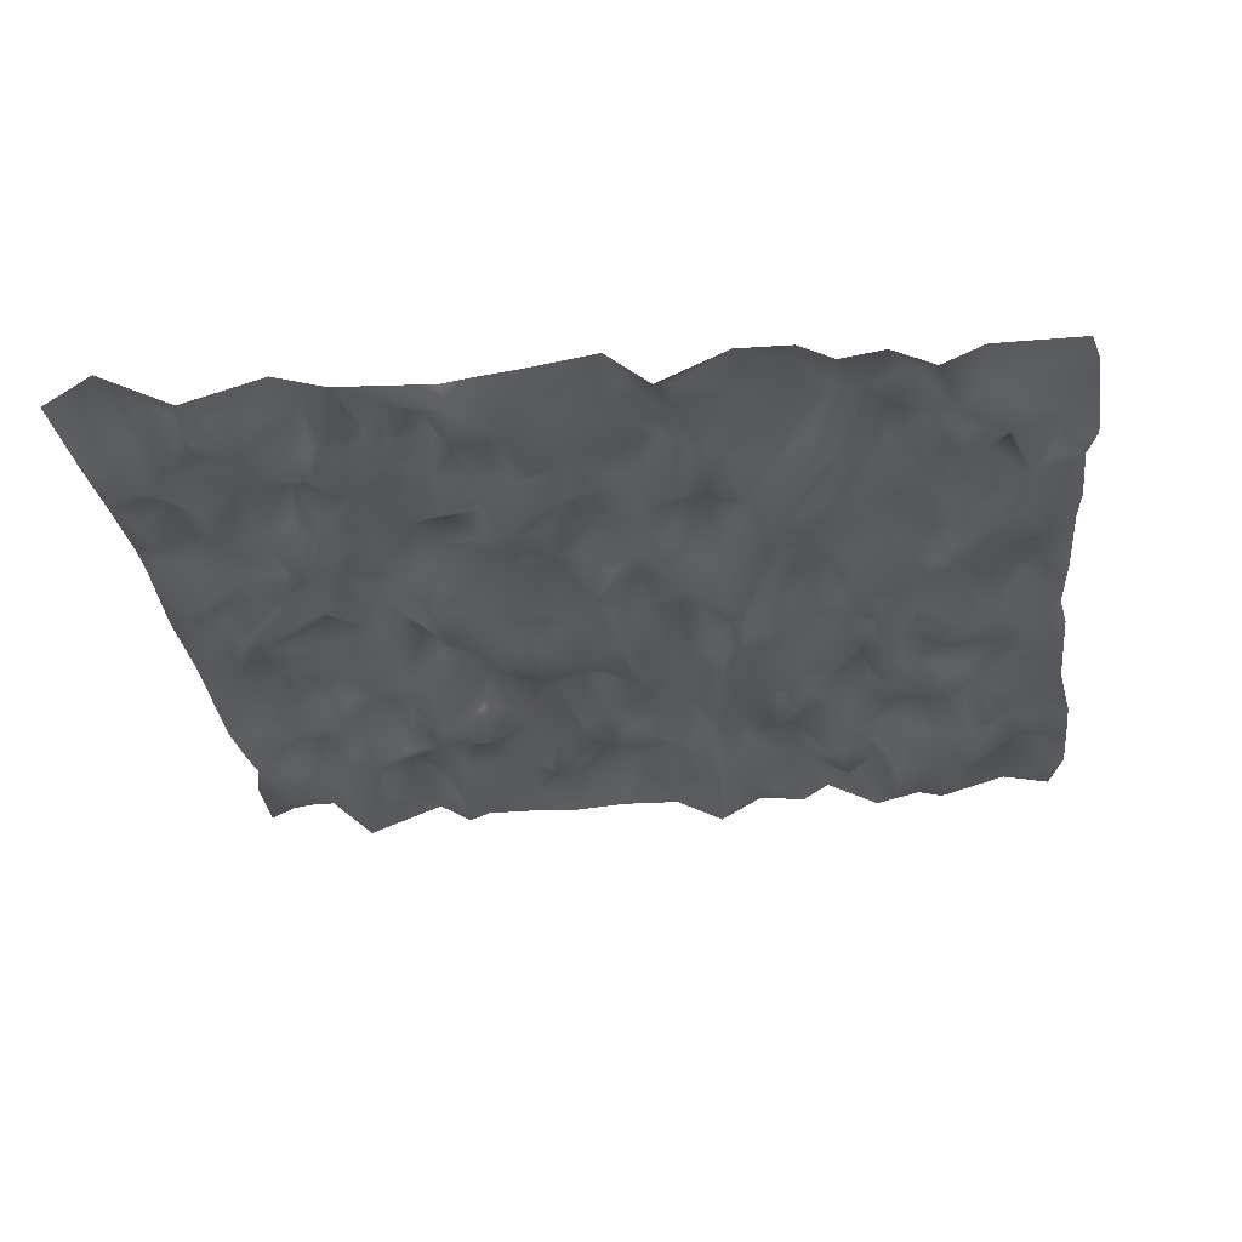
<metadata>
{"format":"obj","ext":"obj","renderer":"f3d","projection":"perspective","resolution":1024,"background":"white","views":[{"elev":-28.3,"azim":-174.3,"up":"+Z"}]}
</metadata>
<code>
o Plane.000
v 91.94 47.27 250.2
v 104 45.52 251.1
v 95.29 53.45 254.9
v 89.42 21.16 254.3
v 93.56 5.338 250.2
v 101 12.19 255.7
v 97.55 87.61 249.1
v 92.64 92.1 254.5
v 95.48 68.54 248.4
v 98.79 68.16 250.4
v 94.44 58.94 250.6
v 88.46 7.13 250.6
v 85.82 -1.279 252.5
v 80.25 93.34 254.7
v 86.55 62.23 254.9
v 82 16.69 246.6
v 88.59 30.83 248.9
v 82 8.572 247.2
v 82.27 28.62 254.8
v 85.51 44.25 255.4
v 77.73 59.3 250.8
v 79.24 47.5 248.7
v 77.79 33.89 248.9
v 78.68 19.08 247.4
v 72.54 40.99 253.9
v 71.82 81.6 246.3
v 76.12 70.81 248
v 75.48 80.73 252.5
v 72.03 5.437 252.4
v 72.99 20.81 254.9
v 69.85 69.12 250.4
v 69.67 56.07 250.2
v 71.91 98.66 246.8
v 69.9 87.9 249.6
v 66.27 37.68 249.6
v 62.42 60.5 247.9
v 65.49 2.079 248.9
v 62.99 50.71 252.1
v 66.55 77.68 251.3
v 57.9 6.195 255.8
v 60.62 50.15 246.4
v 60.11 85.53 250.1
v 58.81 70.28 250
v 57.21 40.84 253.7
v 60.47 -7.33 250.6
v 71.41 -7.141 251.5
v 52.88 15.74 254.2
v 61.19 27.58 255.4
v 61.09 94.57 252.9
v 57.82 55.09 250.6
v 51.69 22.32 248.3
v 51.26 28.01 246
v 54.17 -8.777 255.1
v 49.07 96.3 252.9
v 50.48 80.97 253.9
v 47.91 40.68 253.4
v 44.67 66.98 253.6
v 49.68 69.86 248.2
v 42.66 52.01 255.6
v 48.99 14.08 247.6
v 45.43 95.31 248.1
v 41.58 84.86 251
v 37.38 3.27 245.9
v 41.9 -7.38 248.7
v 45.94 3.199 254.8
v 40.44 17.62 251.6
v 38.18 58.69 247.6
v 39.48 73.57 248
v 37.12 48.66 250.3
v 45.58 29.79 252
v 36.73 18.36 246.4
v 40.85 94.46 250.4
v 30.81 42.93 254
v 36.47 30.33 254.8
v 30.85 88.51 253.4
v 35.16 79.71 252.9
v 35.75 65.54 251.8
v 33.34 17.99 246.5
v 28.76 52.31 249.9
v 27.86 8.141 251.1
v 25.79 21.41 254
v 20.36 86.27 247.7
v 31.14 31.53 250.8
v 18.28 26.04 251.2
v 20.9 39.87 255.2
v 20.82 14.35 249
v 18.22 56.16 251.1
v 18.21 20.34 246.2
v 16.11 40.57 246.6
v 9.726 -6.712 254.3
v 25.47 -7.262 250
v 21.11 1.579 248.8
v 14.26 50.36 250.9
v 14.75 90.28 250.8
v 14.6 75.69 250.9
v 12.16 15.64 255.2
v 8.928 42.89 252.5
v 9.715 30.9 253.2
v 7.353 67.31 251.9
v 7.903 22.99 251.9
v 7.951 85.35 248.8
v 8.743 98.06 256.2
v 3.211 37.19 254.9
v -1.557 52.02 253.1
v 3.576 67.49 249.4
v 1.325 2.257 252
v 2.924 97.11 250.5
v 0.5124 88.31 252.9
v -0.8225 81.35 251.6
v -3.727 38.81 250.5
v 3.995 17.15 256
v -3.881 26.07 249.6
v -4.376 8.513 251.4
v 133.7 83.04 254.2
v 135.7 93.63 246
v 125.9 83.05 246.7
v 116.7 82.93 250.7
v 115.9 93.48 250.9
v 107.9 90.01 252.9
v 172.9 80.61 254
v 177.9 90.5 249.6
v 163 94.03 254.8
v 151.7 76.1 253.8
v 153.2 85.85 254.6
v 148.8 88.52 248.7
v 142.8 86.34 254.5
v 178.3 74.29 250.5
v 181.7 78.24 251.7
v 100.6 82.82 248.7
v 108.4 69.6 250.5
v 141.2 71.78 256.2
v 165.7 70.8 252.6
v 116.7 72.76 246.7
v 149.5 67.86 249.7
v 187.4 79.23 248.8
v 197.2 77.45 251.6
v 190.5 86.94 254.9
v 187.3 61.46 255
v 123.3 68.46 251.5
v 133.8 71.14 251.7
v 125 75.59 246.8
v 157 64.3 250.5
v 145 62.21 249.9
v 115.9 68.75 251.8
v 131.2 62.32 255.6
v 122.4 59.32 247.7
v 166 55.56 253.1
v 175.8 67.16 255
v 149.8 54.2 251.3
v 115.1 59.38 252.7
v 110.1 51.55 245.7
v 106.4 60.68 255.3
v 171.6 48.36 255.5
v 179.8 53.52 250.4
v 185.7 50.8 253.9
v 158.9 49.51 256.1
v 163.6 54.65 248.9
v 198.2 43.45 251.6
v 116.8 51.67 255.3
v 142.9 50.31 246.4
v 127.9 50.2 251.2
v 179.8 44.08 249.4
v 152.9 44.69 254.1
v 170.9 42.92 250.6
v 111.5 40.26 248.9
v 189.9 43.14 253
v 146.9 37.53 248.5
v 154.9 36.55 248.1
v 135 47.58 253.3
v 134.5 41.57 246.7
v 125.7 38.26 253.3
v 165.3 38.12 251.6
v 137.7 37.83 250.3
v 100.9 33.92 253.9
v 104.9 31.04 249.5
v 95.07 32.23 251.1
v 181.5 31.5 255.6
v 164 30.83 245.9
v 144.4 30.7 253.5
v 195.7 34.14 249.4
v 186.6 37.19 249.5
v 158.4 30.14 252.6
v 142.3 21.16 250.3
v 186.2 22.36 250.8
v 133.3 23.7 251.6
v 107.4 25.22 253.7
v 147.4 18.17 249.3
v 164.3 15.55 251.2
v 153.9 16.27 254.5
v 190.9 24.22 247.6
v 197.9 11.16 250.8
v 195.1 24.29 250.2
v 176.2 10.02 254.8
v 168.9 30.25 254.1
v 116.4 8.966 254.5
v 114 22.05 249.2
v 169.5 9.465 246.6
v 121.3 13.67 250.8
v 127 20.54 252.1
v 122.5 21.96 248.6
v 136.2 1.208 252.3
v 127.2 3.104 251.8
v 158.6 -0.1467 252.6
v 99.87 1.274 255.5
v 148.5 0.7614 251.6
v 172.2 -7.922 246.3
v 165.5 4.788 252
v 193.5 -1.118 250.8
v 189.7 6.355 254.3
v 144.8 9.493 248.1
v 146.4 -7.475 248.6
v 141.6 -7.716 250.5
v 118.7 -8.434 250.8
v 180.8 3.882 250.5
v 176.9 -4.709 253.9
v 185.1 7.273 248.1
v 190 -5.839 254.6
v 106.5 -8.793 252
v 110 -0.2863 254.5
v 104.8 3.638 250.6
v 128.5 -8.059 250.9
v 154.4 -8.258 253.3
v 92.83 -8.812 252
v 102.2 101.2 251.4
v 96.8 111.1 249.4
v 98.7 94.22 251.4
v 88.17 184.7 252.9
v 101.3 182.1 253.1
v 91.04 192.6 253.8
v 105.8 191.3 252.2
v 110.6 134 250.8
v 103.4 140.4 253.6
v 97.48 130.6 255.8
v 104.4 116.9 255.3
v 96.62 115.1 250.1
v 109 121.6 251.3
v 113.4 152 251.9
v 101.7 156.2 252.2
v 102.7 146 250.3
v 114 168.9 251.5
v 108.8 184.1 250.1
v 103.3 171.4 252.1
v 115.6 116.4 255.3
v 119.9 103.1 249.2
v 114.3 190.6 251.5
v 121.7 168.3 252.4
v 120.6 186.1 246.8
v 122.3 189.8 250.7
v 122.4 174.6 246.2
v 121.4 112.3 247.7
v 122.3 131.4 251.1
v 121.3 139.8 252.9
v 116 140.9 245.7
v 119.8 126.7 249.4
v 128.3 157.4 249.3
v 122.1 153.3 252.1
v 128.2 100.3 251.1
v 127.5 111.2 252.3
v 129 149.4 245.9
v 126 125.1 252.2
v 131.3 143.7 252.2
v 133.3 115.7 246.8
v 135.9 167.8 252.4
v 127.9 178.6 252.1
v 127.4 168.1 255.5
v 131.5 130.4 251
v 134.2 182.4 252
v 124.8 95.77 249.1
v 135.2 120.4 250.9
v 138.8 140.9 249.3
v 143 192.3 249.7
v 138.4 178.7 248.7
v 139.5 101.1 246.5
v 136.4 108.2 245.9
v 137.5 131.7 254.7
v 142.2 160.6 250
v 144.7 109 255.8
v 144.6 146.6 256
v 134.3 154.9 256.1
v 142.1 114.3 251
v 147.3 125.9 255.1
v 145.1 164.9 252.5
v 139.5 186.4 252.4
v 145.4 96.61 253.7
v 147.7 154.3 248.4
v 148.7 135 255.2
v 147.1 176.1 247.3
v 154.5 142.4 250.5
v 150.5 104.5 253.3
v 153.7 158.3 250.3
v 150.9 181.4 253.6
v 154.6 191.7 253.3
v 152.3 164.3 254
v 158.6 154.7 254
v 158.2 113.8 255.4
v 158 128.2 251.2
v 158.3 139.7 247.2
v 162 124.1 246.2
v 163.4 101.7 251.6
v 163.8 160.4 248.8
v 160 183.4 248.8
v 168.5 181.7 250.6
v 164.8 169.5 249.7
v 168.6 113.5 248.8
v 165.8 123.7 249.2
v 168.9 134.6 252.1
v 164.9 146.4 249.2
v 173.2 98.67 246.9
v 172.3 191.4 248.1
v 169.7 150.7 255.5
v 173.4 129.3 250.4
v 171.4 159.1 249.2
v 173.1 112.3 247.2
v 171.2 105.3 251.8
v 174.2 174.6 247.6
v 171.8 180.3 246.3
v 178.5 159.4 253.5
v 176.6 119.9 250
v 174.6 185.7 248.8
v 178 137.9 248
v 178.9 147 250.6
v 178.8 168.8 249.7
v 180.5 110.4 252
v 181.8 131.9 255.6
v 185.7 147.5 254.2
v 187.3 156.2 250.8
v 181.8 184.4 255
v 188.7 192.8 255.2
v 184.7 113.3 248.9
v 189.5 118.6 255.9
v 188.9 167.7 256
v 190.7 133.6 250.8
v 192.8 104.3 249.2
v 192.7 141.4 252.2
v 186.1 95.96 253
v 196.9 131.7 252.4
v 199.3 189.8 250.5
v 197.5 150.8 251.4
v 198.1 166.8 250.6
v 197.6 120.5 253.6
v 191.9 151.8 251.7
v 20.45 98.27 251.6
v 83.26 106.4 249.6
v 32.56 101.4 252.4
v -0.4579 104.1 252.9
v 14.16 107.3 251.7
v 64.46 107 251.9
v 45.01 109.3 248.8
v 68.99 109.4 246.6
v 51.62 109.5 253
v 91.7 108.7 254.9
v 5.983 111.8 251.9
v 22.61 115.1 248.1
v 8.113 124.3 248.9
v 37.71 114.4 256
v 86.03 116.5 249.2
v 75.55 109.3 255
v 28.49 111.8 250.6
v 84.35 123 253.7
v 26.13 118.6 250.5
v 47.18 119.1 249.1
v 19.24 112.4 249.6
v 17.57 123.7 249.1
v 63.2 128.5 245.9
v 79.59 134.3 255.6
v 63.17 118.5 249.8
v 91.23 126.1 249
v 24.75 129.6 252.3
v 20.66 127.3 247.5
v 54.49 121.2 253.4
v 68.25 131.9 254.1
v 29.87 132.3 250.8
v 45.29 136.1 253.8
v 41.64 130.2 252.3
v 53.28 138.9 251.3
v 34.96 136.9 252.5
v 89.48 134.9 249.6
v 10.64 133 250.2
v 4.695 139.8 249.4
v 6.295 128.3 247.5
v 30.62 148.7 249.5
v 75.1 144.3 251.3
v 66.28 140.7 250.4
v 13.47 141.8 249
v 84.44 140.5 251.4
v 89.34 145 255.3
v 25.76 144.8 253.6
v 79.82 149.3 247.4
v 17.64 150.2 255.2
v 9.87 152.7 245.9
v 37.96 153.6 255.8
v 54.13 154.8 247.4
v 49.08 146.7 253.2
v 57.82 140.3 246.4
v -0.8107 152.1 251.3
v -0.9732 138.2 250
v 23.94 156.6 247.6
v 82.16 161 255.7
v 73.1 160.1 252.3
v 46.96 158.6 249
v 61.36 149.8 252.6
v 7.462 155.5 249.2
v 16.26 164.7 252.2
v 91.69 157.9 254.9
v -2.91 159.9 251.1
v 77.29 165.3 249
v 48.59 161.3 247.3
v 61.38 164 252.4
v 51.81 165.5 253.7
v 29.47 163.9 255.1
v 3.156 164.2 253.9
v 41.12 170.4 255.3
v 14.4 169.5 246.5
v 23.17 164.5 250.6
v 67.69 176.5 254
v 31.19 171.2 250.9
v 89.71 174.6 251.2
v -1.769 178.4 251.4
v 79.5 177.2 250
v 55.65 186.4 254.5
v 48.14 178.6 252.7
v 42.06 180.7 251.3
v 25.19 175.6 248.1
v 18.45 177.9 251.2
v 12.32 175.5 247.7
v 77.94 187.3 249.9
v 31.76 178.8 255.7
v 10.54 182.5 251.5
v 81.54 192.7 246.1
v 47.37 192.4 249.6
v 66.63 192.5 253.2
v 37.88 192.9 250.8
v 28.81 192.8 246.7
v 54.93 193.4 252.6
v 81.5 -8.386 246.4
v 74.39 89.05 247.1
v 31.21 -6.259 250.8
v 26.22 75.48 250
v 21.93 56.29 253.8
v -1.396 -7.155 252.6
v 180.4 98.86 246
v 197 102.2 250.3
v 118.9 31.18 251.7
v 198.5 -6.718 251.1
v 108 159.9 248
v 160.8 138.9 251.3
v -0.8133 123.8 253.6
v -1.208 185.9 251.6
v 19.58 191.7 251.7
v 0.3454 191.8 251.9
f 1 2 3
f 4 5 6
f 7 8 9
f 10 9 11
f 12 13 5
f 14 15 8
f 16 4 17
f 18 12 4
f 19 16 17
f 19 17 20
f 21 22 20
f 22 23 19
f 24 16 19
f 24 18 16
f 22 25 23
f 23 24 19
f 26 27 28
f 29 24 30
f 26 31 27
f 32 21 31
f 33 34 26
f 32 35 25
f 31 36 32
f 37 29 30
f 36 38 32
f 39 31 26
f 38 35 32
f 30 40 37
f 41 35 38
f 34 42 39
f 31 43 36
f 44 35 41
f 37 45 46
f 47 30 48
f 42 43 39
f 34 49 42
f 35 44 48
f 43 50 36
f 48 51 47
f 44 52 48
f 40 53 45
f 42 54 55
f 56 52 44
f 50 56 44
f 57 50 58
f 57 59 50
f 52 60 51
f 61 55 54
f 61 62 55
f 62 58 55
f 63 64 65
f 62 57 58
f 66 63 65
f 57 67 59
f 68 67 57
f 67 69 59
f 70 71 66
f 68 62 72
f 73 74 69
f 75 68 72
f 68 75 76
f 76 77 68
f 71 74 78
f 79 69 67
f 78 80 63
f 69 79 73
f 81 80 78
f 82 76 75
f 81 78 83
f 73 81 83
f 73 84 81
f 85 73 79
f 81 86 80
f 79 87 85
f 88 86 81
f 89 84 85
f 90 91 92
f 93 89 87
f 94 95 82
f 96 86 88
f 97 98 89
f 87 95 99
f 100 96 88
f 96 90 92
f 94 101 95
f 102 101 94
f 97 103 98
f 99 95 101
f 98 88 84
f 104 97 93
f 105 93 99
f 100 106 96
f 107 108 101
f 101 105 99
f 109 105 101
f 105 104 93
f 110 103 97
f 111 100 112
f 103 110 98
f 112 113 111
f 109 104 105
f 114 115 116
f 117 118 119
f 120 121 122
f 123 124 125
f 126 123 125
f 127 128 121
f 121 120 127
f 129 130 119
f 114 131 126
f 124 132 120
f 130 117 119
f 133 116 117
f 126 134 123
f 10 129 7
f 135 136 137
f 133 117 130
f 10 130 129
f 128 138 135
f 139 140 141
f 142 132 123
f 143 134 131
f 144 139 141
f 134 142 123
f 127 138 128
f 144 133 130
f 140 143 131
f 145 140 139
f 140 145 143
f 144 146 139
f 147 148 132
f 143 149 134
f 138 136 135
f 150 144 130
f 130 151 150
f 152 151 130
f 11 152 10
f 153 148 147
f 154 155 138
f 153 154 148
f 139 146 145
f 134 149 142
f 142 156 157
f 138 158 136
f 159 150 151
f 143 160 149
f 3 2 11
f 159 161 146
f 153 162 154
f 2 151 152
f 163 149 160
f 157 164 147
f 154 162 155
f 165 159 151
f 155 162 166
f 167 168 163
f 169 170 160
f 171 161 159
f 170 169 161
f 171 170 161
f 156 172 164
f 165 171 159
f 167 160 170
f 170 173 167
f 174 175 2
f 1 176 174
f 175 165 2
f 164 177 162
f 168 178 172
f 179 167 173
f 180 166 181
f 162 177 181
f 182 178 167
f 173 183 179
f 177 184 181
f 185 183 173
f 176 4 175
f 4 186 175
f 187 182 167
f 6 186 4
f 182 188 178
f 189 182 187
f 190 191 192
f 178 193 194
f 186 195 196
f 189 188 182
f 178 188 197
f 193 184 177
f 198 199 200
f 201 185 202
f 199 198 202
f 189 203 188
f 5 204 6
f 205 203 189
f 206 197 207
f 208 191 209
f 210 211 205
f 201 212 210
f 195 213 202
f 206 214 193
f 215 216 214
f 215 217 216
f 206 215 214
f 218 219 220
f 210 212 211
f 218 213 219
f 221 201 202
f 222 206 207
f 223 218 204
f 224 225 226
f 227 228 229
f 230 229 228
f 231 232 233
f 224 234 235
f 236 234 224
f 237 238 239
f 240 241 242
f 119 243 224
f 244 243 119
f 240 245 241
f 246 240 237
f 247 245 240
f 247 248 245
f 249 240 246
f 240 249 247
f 244 250 243
f 251 252 253
f 250 254 243
f 255 246 256
f 257 258 250
f 259 255 256
f 258 260 254
f 255 249 246
f 252 261 259
f 258 262 260
f 251 261 252
f 263 264 265
f 266 251 260
f 264 267 247
f 267 248 247
f 265 255 263
f 115 268 116
f 269 266 260
f 269 260 262
f 270 259 261
f 267 271 248
f 272 271 267
f 272 267 263
f 273 274 115
f 275 266 269
f 276 272 263
f 277 274 273
f 278 279 270
f 280 269 274
f 281 270 275
f 282 283 272
f 284 273 115
f 285 276 279
f 281 286 270
f 286 278 270
f 282 287 283
f 285 282 276
f 125 284 126
f 285 278 288
f 277 273 289
f 284 289 273
f 290 287 282
f 291 292 271
f 290 293 287
f 294 285 288
f 277 295 280
f 296 286 281
f 296 288 286
f 124 289 284
f 289 295 277
f 294 290 285
f 124 295 289
f 297 294 288
f 298 296 295
f 124 299 295
f 297 288 296
f 300 290 294
f 301 292 291
f 300 293 290
f 302 301 303
f 304 298 295
f 305 306 298
f 307 300 294
f 308 299 122
f 309 292 302
f 308 304 299
f 307 310 300
f 304 305 298
f 311 306 305
f 300 312 303
f 306 310 307
f 313 304 314
f 303 315 316
f 303 317 315
f 304 318 305
f 319 309 316
f 318 311 305
f 320 321 310
f 319 316 315
f 322 319 315
f 323 318 313
f 318 324 311
f 322 315 317
f 321 317 312
f 321 325 326
f 327 328 319
f 323 329 318
f 330 324 318
f 330 318 329
f 322 326 331
f 330 332 324
f 323 333 329
f 332 334 325
f 335 333 323
f 330 336 332
f 137 333 335
f 337 328 331
f 338 339 326
f 330 333 340
f 338 341 334
f 337 331 339
f 82 342 94
f 49 54 42
f 61 72 62
f 8 343 14
f 344 75 72
f 107 345 108
f 343 33 14
f 342 346 94
f 34 347 49
f 348 344 72
f 94 346 102
f 225 8 7
f 33 349 34
f 49 350 54
f 343 8 351
f 225 351 8
f 352 345 107
f 344 353 342
f 346 354 352
f 348 54 350
f 348 355 344
f 356 357 343
f 355 358 344
f 359 357 356
f 358 360 353
f 361 355 348
f 346 362 354
f 353 363 362
f 357 364 349
f 365 357 359
f 347 364 366
f 234 367 235
f 360 368 369
f 364 370 366
f 357 371 364
f 367 359 356
f 372 360 355
f 370 373 374
f 375 373 370
f 376 372 374
f 233 377 367
f 378 379 380
f 376 381 372
f 371 382 383
f 368 384 369
f 385 382 365
f 232 386 377
f 232 239 386
f 387 368 381
f 385 388 382
f 387 389 384
f 378 390 379
f 373 391 381
f 392 393 394
f 392 394 364
f 384 389 390
f 379 395 396
f 387 397 389
f 379 390 395
f 386 398 388
f 399 383 382
f 381 397 387
f 400 391 393
f 383 399 401
f 402 395 390
f 403 390 389
f 404 398 386
f 388 399 382
f 402 405 395
f 406 399 388
f 407 400 392
f 408 409 401
f 401 409 392
f 409 407 392
f 381 410 397
f 391 410 381
f 399 408 401
f 390 411 402
f 411 405 402
f 412 391 400
f 403 413 390
f 410 391 412
f 414 413 397
f 415 408 399
f 416 414 410
f 242 417 238
f 411 418 405
f 419 415 399
f 415 420 408
f 412 416 410
f 408 421 409
f 409 421 407
f 422 412 407
f 422 416 412
f 423 424 413
f 424 425 413
f 426 415 419
f 425 418 411
f 422 427 416
f 428 418 425
f 242 227 417
f 227 419 417
f 429 426 419
f 424 428 425
f 429 419 227
f 421 420 430
f 227 229 429
f 426 431 415
f 431 420 415
f 432 427 422
f 432 433 427
f 429 431 426
f 431 434 420
f 7 9 10
f 204 5 223
f 9 8 15
f 5 4 12
f 5 13 223
f 176 17 4
f 1 20 176
f 11 1 3
f 11 9 15
f 176 20 17
f 15 1 11
f 16 18 4
f 1 15 20
f 12 18 13
f 21 20 15
f 13 435 223
f 27 21 15
f 20 22 19
f 13 18 435
f 28 15 14
f 14 436 28
f 28 27 15
f 21 32 22
f 24 435 18
f 24 46 435
f 32 25 22
f 23 25 24
f 24 29 46
f 24 25 30
f 27 31 21
f 436 26 28
f 33 26 436
f 37 46 29
f 35 30 25
f 34 39 26
f 48 30 35
f 31 39 43
f 36 41 38
f 47 40 30
f 37 40 45
f 50 44 41
f 52 51 48
f 43 42 55
f 50 41 36
f 40 47 60
f 51 60 47
f 58 50 43
f 40 65 53
f 60 65 40
f 55 58 43
f 50 59 56
f 65 64 53
f 56 70 52
f 66 65 60
f 70 66 52
f 52 66 60
f 56 69 70
f 69 56 59
f 62 68 57
f 66 71 63
f 69 74 70
f 77 67 68
f 74 71 70
f 71 78 63
f 64 63 437
f 73 83 74
f 76 438 77
f 67 77 79
f 83 78 74
f 80 437 63
f 82 438 76
f 79 77 439
f 77 438 439
f 437 92 91
f 92 437 80
f 86 92 80
f 85 84 73
f 84 88 81
f 439 87 79
f 342 82 75
f 95 439 438
f 95 87 439
f 85 87 89
f 438 82 95
f 98 84 89
f 99 93 87
f 89 93 97
f 86 96 92
f 88 98 100
f 96 106 90
f 104 110 97
f 100 111 106
f 90 106 440
f 108 109 101
f 98 112 100
f 110 112 98
f 111 113 106
f 113 440 106
f 308 121 441
f 118 117 268
f 224 129 119
f 442 137 136
f 115 114 126
f 268 117 116
f 124 122 299
f 441 135 335
f 226 7 129
f 121 135 441
f 335 135 137
f 121 128 135
f 122 124 120
f 141 114 116
f 123 132 124
f 133 141 116
f 132 127 120
f 126 131 134
f 114 140 131
f 114 141 140
f 132 148 127
f 141 133 144
f 10 152 130
f 142 147 132
f 144 150 146
f 154 138 127
f 127 148 154
f 142 157 147
f 145 160 143
f 145 146 161
f 152 11 2
f 149 156 142
f 150 159 146
f 169 160 145
f 145 161 169
f 138 155 166
f 166 158 138
f 156 164 157
f 167 163 160
f 147 164 153
f 153 164 162
f 2 165 151
f 168 156 149
f 149 163 168
f 162 181 166
f 1 174 2
f 168 172 156
f 165 443 171
f 158 166 180
f 164 172 194
f 168 167 178
f 170 171 173
f 164 194 177
f 172 178 194
f 175 186 165
f 165 186 443
f 173 171 185
f 180 190 192
f 176 175 174
f 443 199 171
f 186 196 443
f 171 199 185
f 181 184 180
f 184 190 180
f 196 198 443
f 443 198 200
f 443 200 199
f 179 187 167
f 183 187 179
f 193 177 194
f 197 193 178
f 190 209 191
f 183 210 187
f 184 216 190
f 193 216 184
f 216 209 190
f 199 202 185
f 196 195 198
f 188 207 197
f 186 6 219
f 185 201 183
f 186 219 195
f 187 205 189
f 187 210 205
f 193 214 216
f 203 207 188
f 201 210 183
f 198 195 202
f 6 220 219
f 6 204 220
f 197 206 193
f 195 219 213
f 216 208 209
f 208 444 191
f 204 218 220
f 213 221 202
f 216 217 208
f 205 222 203
f 208 217 444
f 221 212 201
f 203 222 207
f 211 222 205
f 234 233 367
f 225 224 235
f 238 445 242
f 226 129 224
f 228 241 230
f 234 236 233
f 236 231 233
f 232 253 239
f 242 241 228
f 253 237 239
f 240 242 445
f 236 224 243
f 237 445 238
f 237 240 445
f 231 253 232
f 241 245 230
f 254 231 236
f 118 244 119
f 236 243 254
f 254 253 231
f 256 246 237
f 237 253 256
f 118 268 244
f 253 252 256
f 254 251 253
f 247 249 264
f 244 257 250
f 260 251 254
f 252 259 256
f 250 258 254
f 244 268 257
f 265 264 249
f 255 265 249
f 266 261 251
f 268 115 257
f 266 275 261
f 257 115 274
f 274 258 257
f 279 255 259
f 270 279 259
f 255 279 263
f 258 274 262
f 263 267 264
f 274 269 262
f 279 276 263
f 275 270 261
f 272 283 271
f 276 282 272
f 277 280 274
f 126 284 115
f 269 280 275
f 278 285 279
f 280 281 275
f 283 287 271
f 286 288 278
f 287 291 271
f 282 285 290
f 125 124 284
f 280 295 281
f 295 296 281
f 287 293 291
f 303 291 293
f 296 298 297
f 303 301 291
f 446 294 297
f 300 303 293
f 302 292 301
f 446 307 294
f 297 306 446
f 298 306 297
f 299 304 295
f 303 316 302
f 308 314 304
f 446 306 307
f 310 312 300
f 121 308 122
f 302 316 309
f 317 303 312
f 320 310 306
f 320 306 311
f 313 318 304
f 310 321 312
f 441 313 314
f 308 441 314
f 441 323 313
f 319 328 309
f 311 324 320
f 322 327 319
f 320 325 321
f 326 317 321
f 331 327 322
f 320 324 325
f 326 322 317
f 441 335 323
f 324 332 325
f 325 341 326
f 333 330 329
f 331 326 339
f 331 328 327
f 330 340 336
f 334 341 325
f 137 442 333
f 341 338 326
f 442 340 333
f 332 336 334
f 336 338 334
f 101 102 107
f 75 344 342
f 436 14 33
f 61 348 72
f 7 226 225
f 34 349 347
f 61 54 348
f 343 357 33
f 347 350 49
f 362 346 342
f 102 352 107
f 353 362 342
f 346 352 102
f 344 358 353
f 357 349 33
f 347 370 350
f 347 366 370
f 343 351 356
f 350 361 348
f 370 361 350
f 352 447 345
f 358 355 360
f 352 354 447
f 235 367 225
f 225 367 351
f 349 364 347
f 362 363 354
f 356 351 367
f 374 355 361
f 360 369 353
f 353 369 363
f 354 363 380
f 354 380 447
f 365 371 357
f 360 372 368
f 374 372 355
f 361 370 374
f 363 378 380
f 363 369 378
f 367 377 359
f 364 394 370
f 380 396 447
f 359 377 385
f 359 385 365
f 373 376 374
f 383 364 371
f 380 379 396
f 370 394 375
f 232 377 233
f 371 365 382
f 369 384 378
f 364 383 401
f 368 387 384
f 384 390 378
f 372 381 368
f 377 386 385
f 385 386 388
f 375 393 373
f 373 393 391
f 376 373 381
f 394 393 375
f 364 401 392
f 238 386 239
f 392 400 393
f 386 238 404
f 388 398 406
f 389 397 403
f 404 238 417
f 410 414 397
f 390 413 411
f 397 413 403
f 400 407 412
f 404 417 398
f 406 419 399
f 423 413 414
f 416 423 414
f 413 425 411
f 398 419 406
f 416 427 423
f 398 417 419
f 421 422 407
f 408 420 421
f 228 227 242
f 418 428 448
f 449 428 424
f 427 433 423
f 421 430 422
f 422 430 432
f 423 433 424
f 434 430 420
f 448 428 450
f 433 449 424
f 428 449 450

</code>
